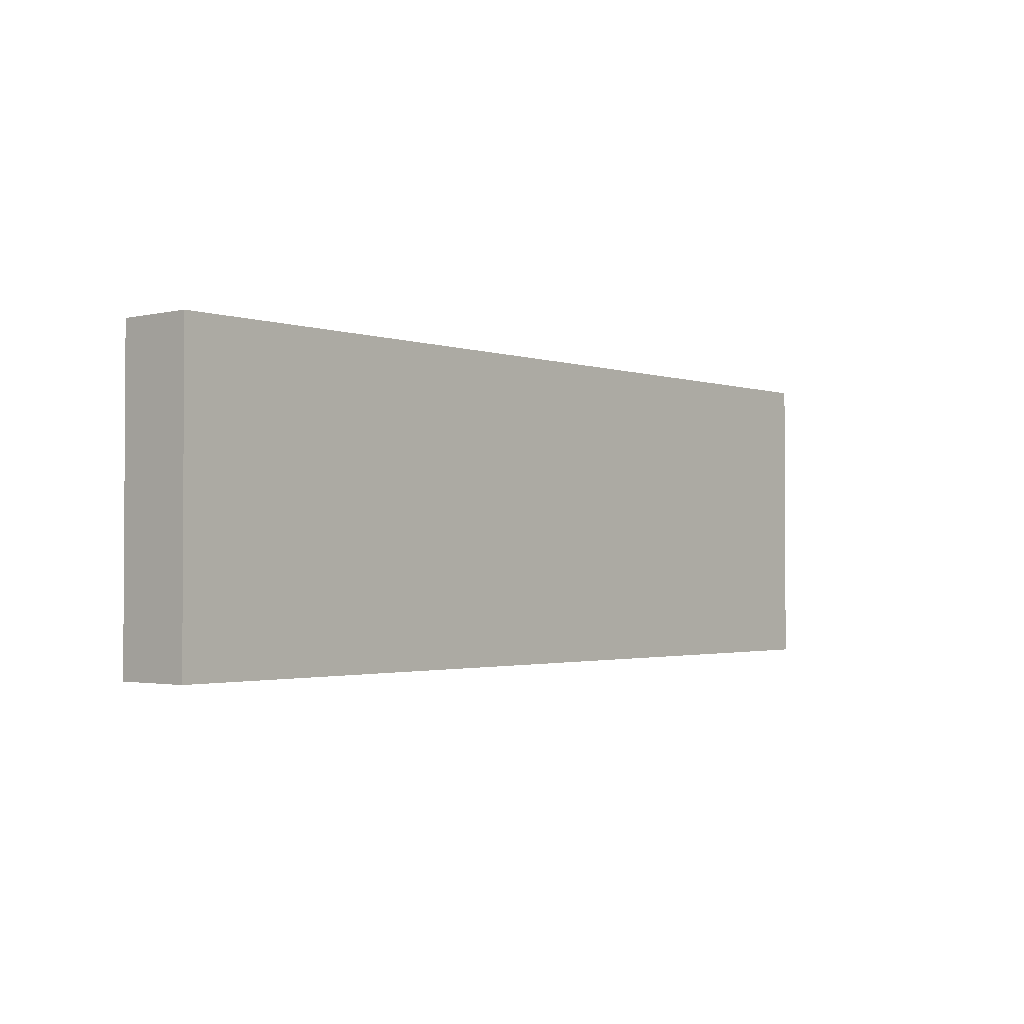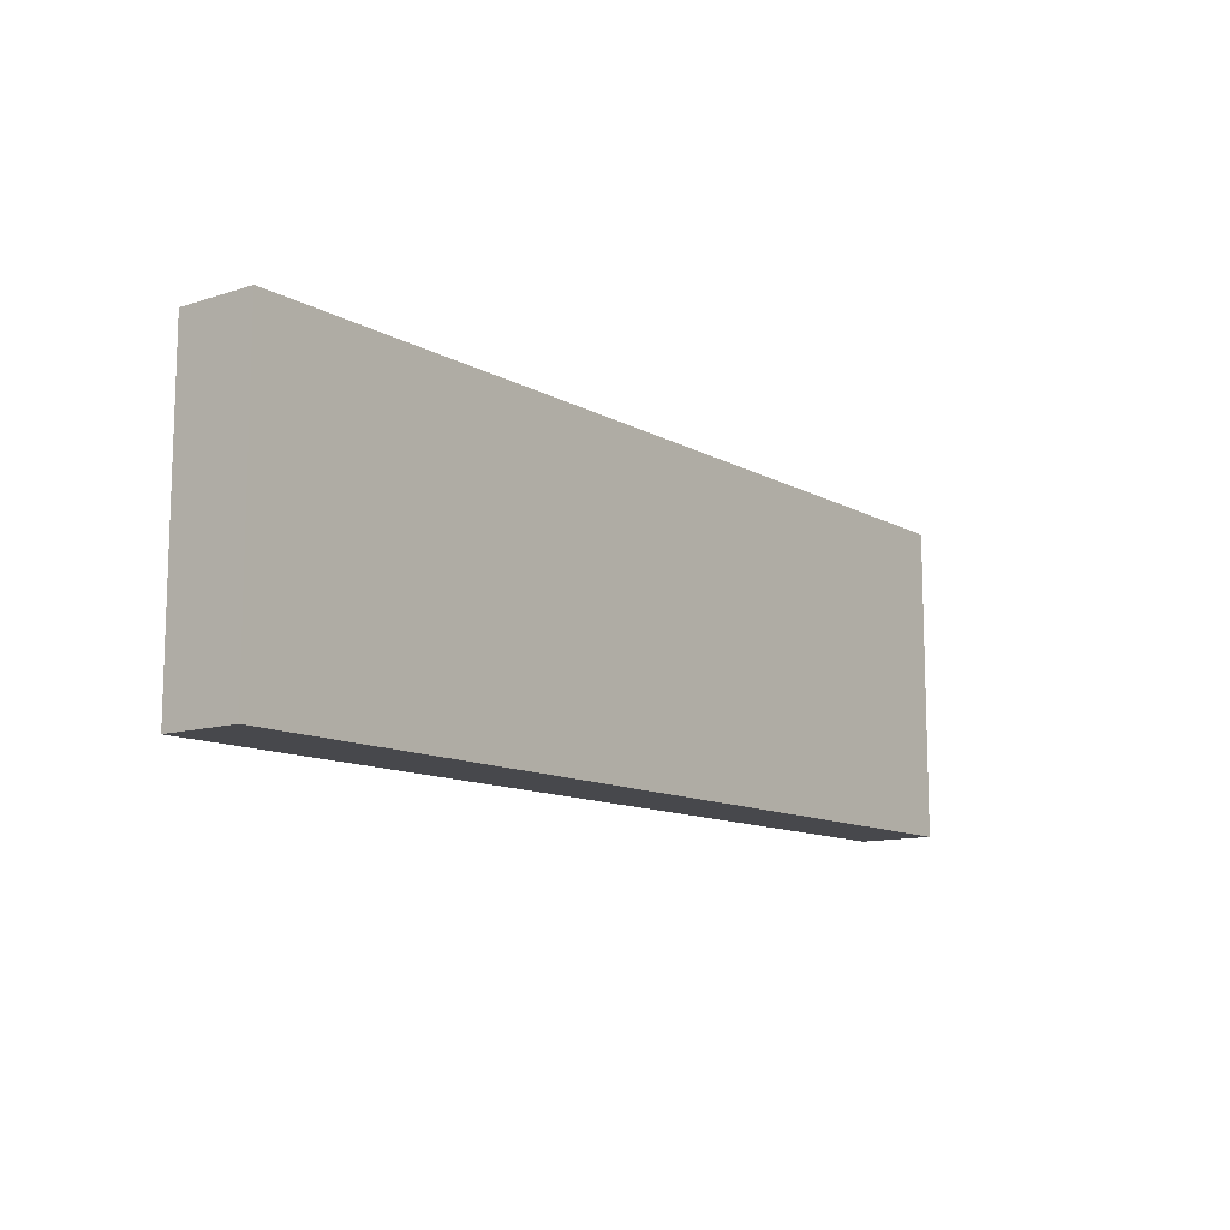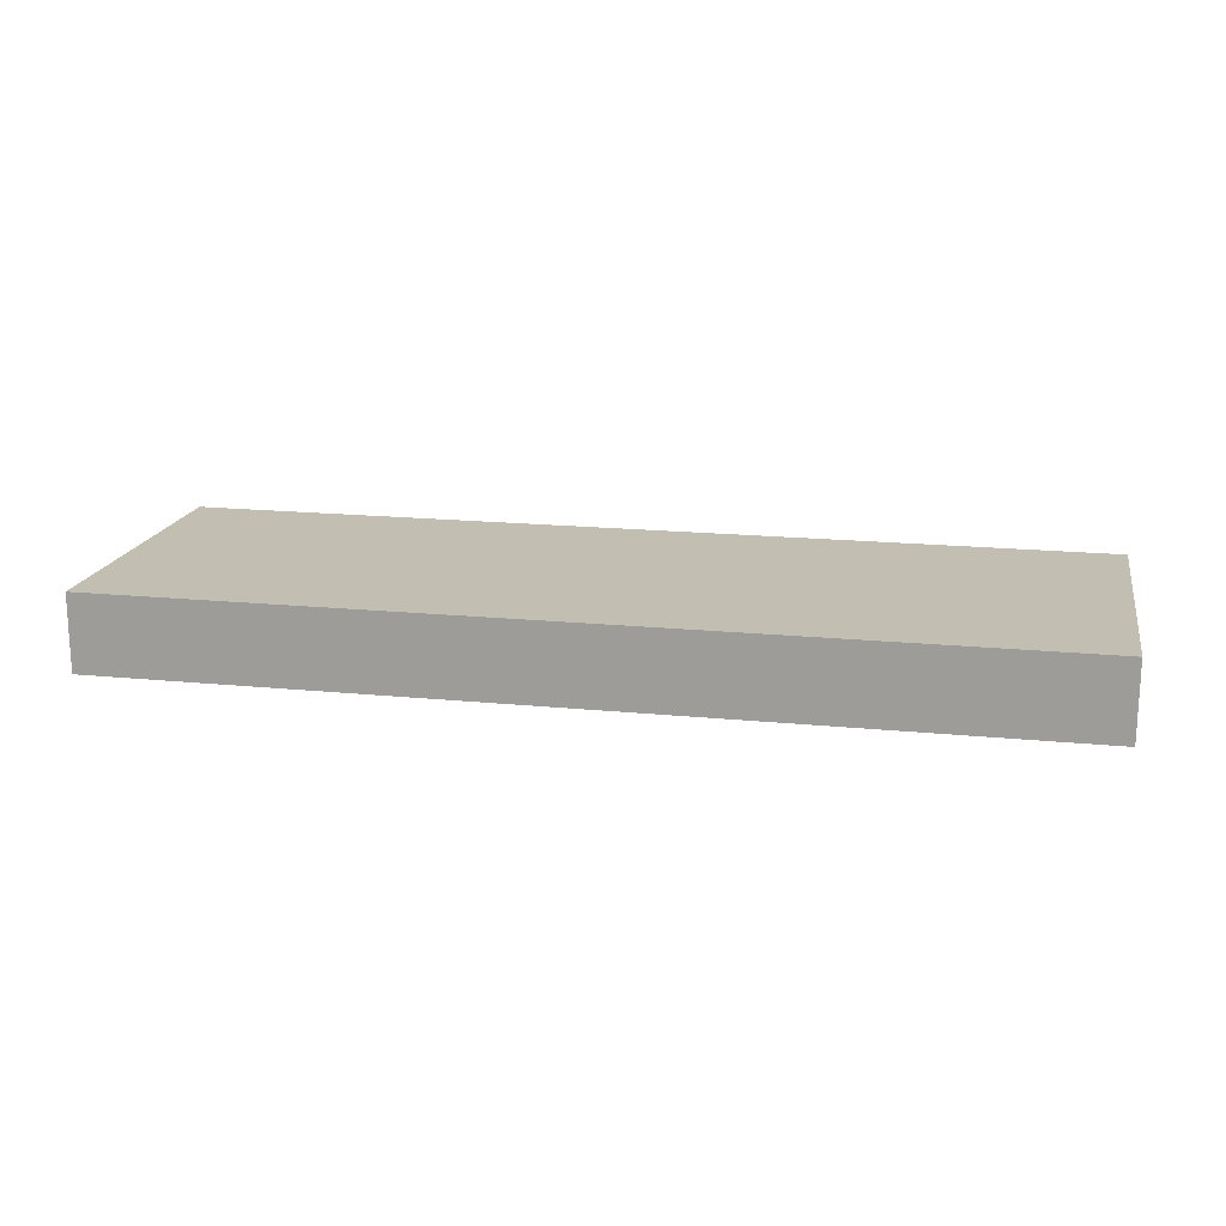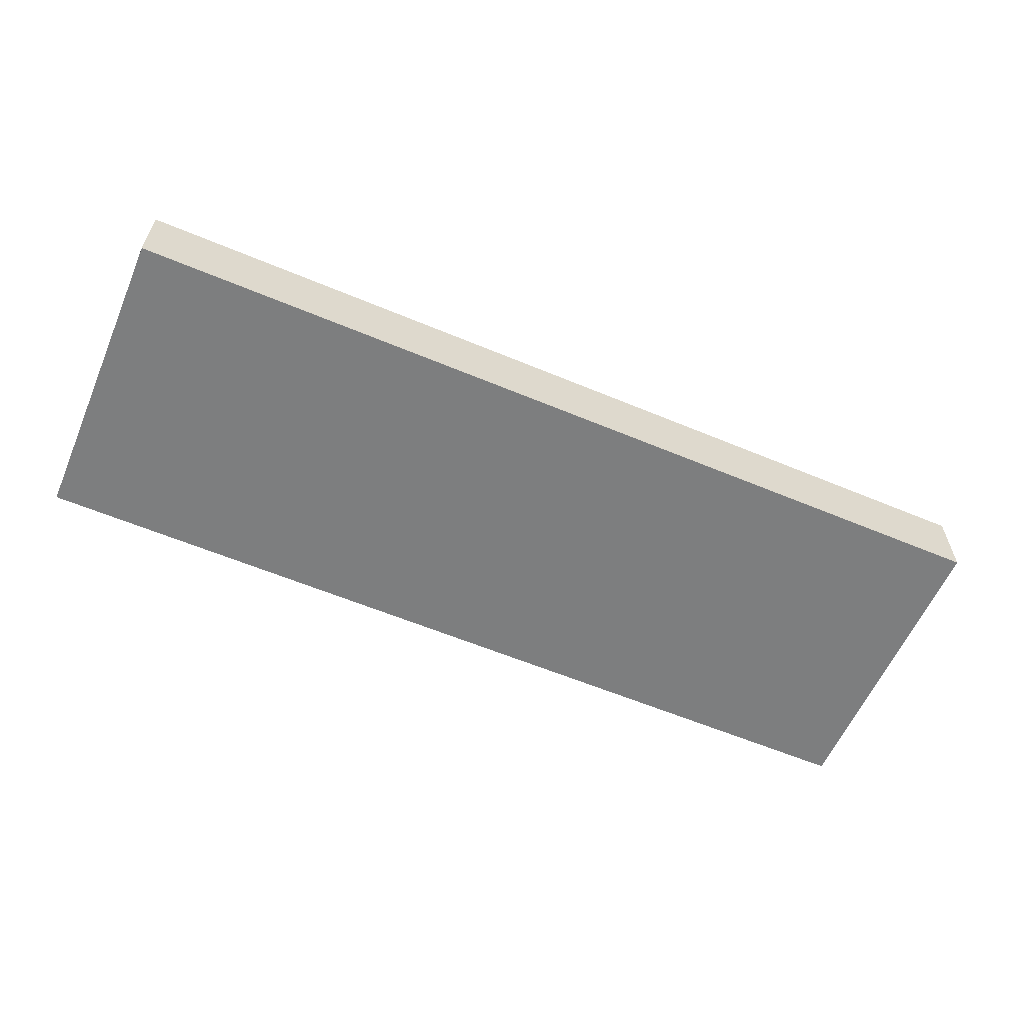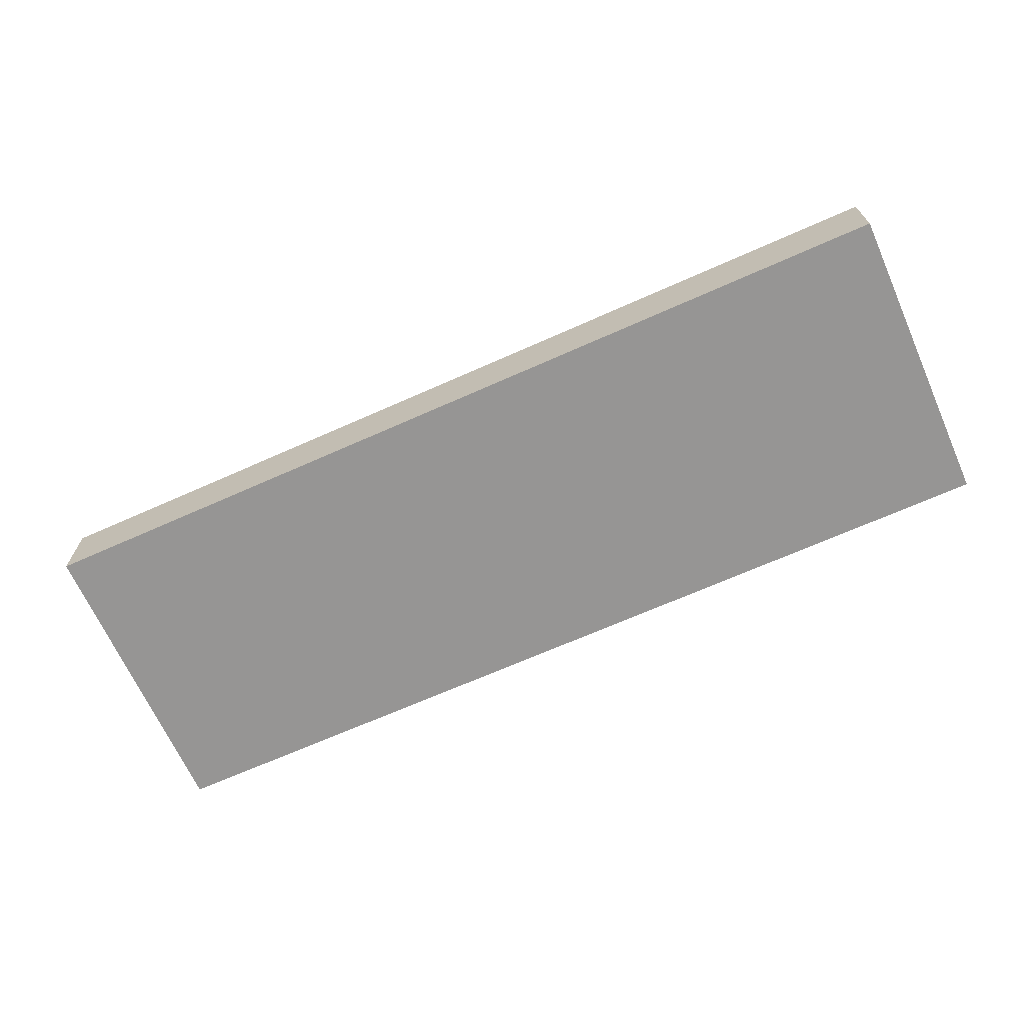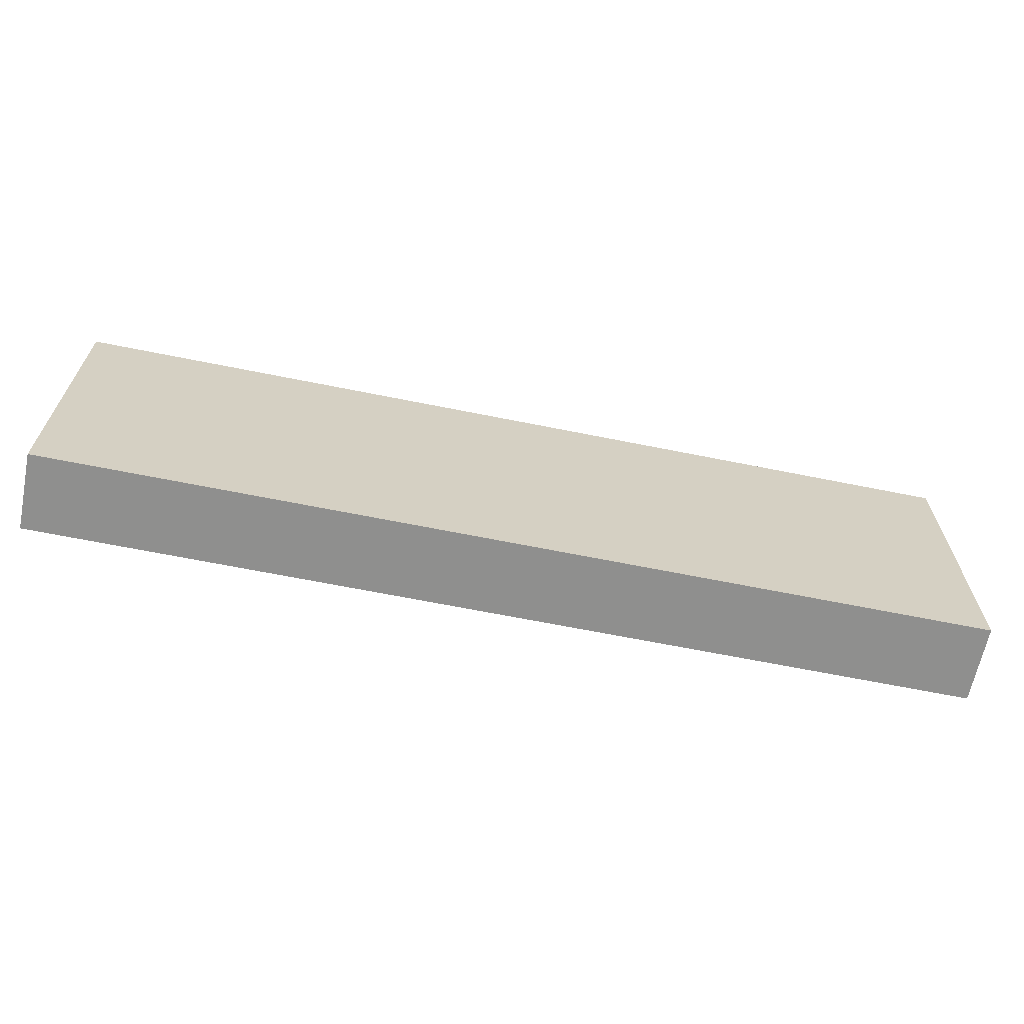
<metadata>
{"format":"obj","ext":"obj","renderer":"f3d","projection":"perspective","resolution":1024,"background":"white","views":[{"elev":-1.9,"azim":-49.7,"up":"+Y"},{"elev":-11.6,"azim":-52.5,"up":"+Y"},{"elev":17.3,"azim":-168.7,"up":"+Z"},{"elev":-59.3,"azim":156.7,"up":"+Z"},{"elev":-67.5,"azim":-155.9,"up":"+Z"},{"elev":-65.2,"azim":-11.5,"up":"+Y"}]}
</metadata>
<code>
o Cube
v 3 -1 -0.25
v 3 -1 0.25
v -3 -1 0.25
v -3 -1 -0.25
v 3 1 -0.25
v 3 1 0.25
v -3 1 0.25
v -3 1 -0.25
f 1 2 3 4
f 5 8 7 6
f 1 5 6 2
f 2 6 7 3
f 3 7 8 4
f 5 1 4 8

</code>
